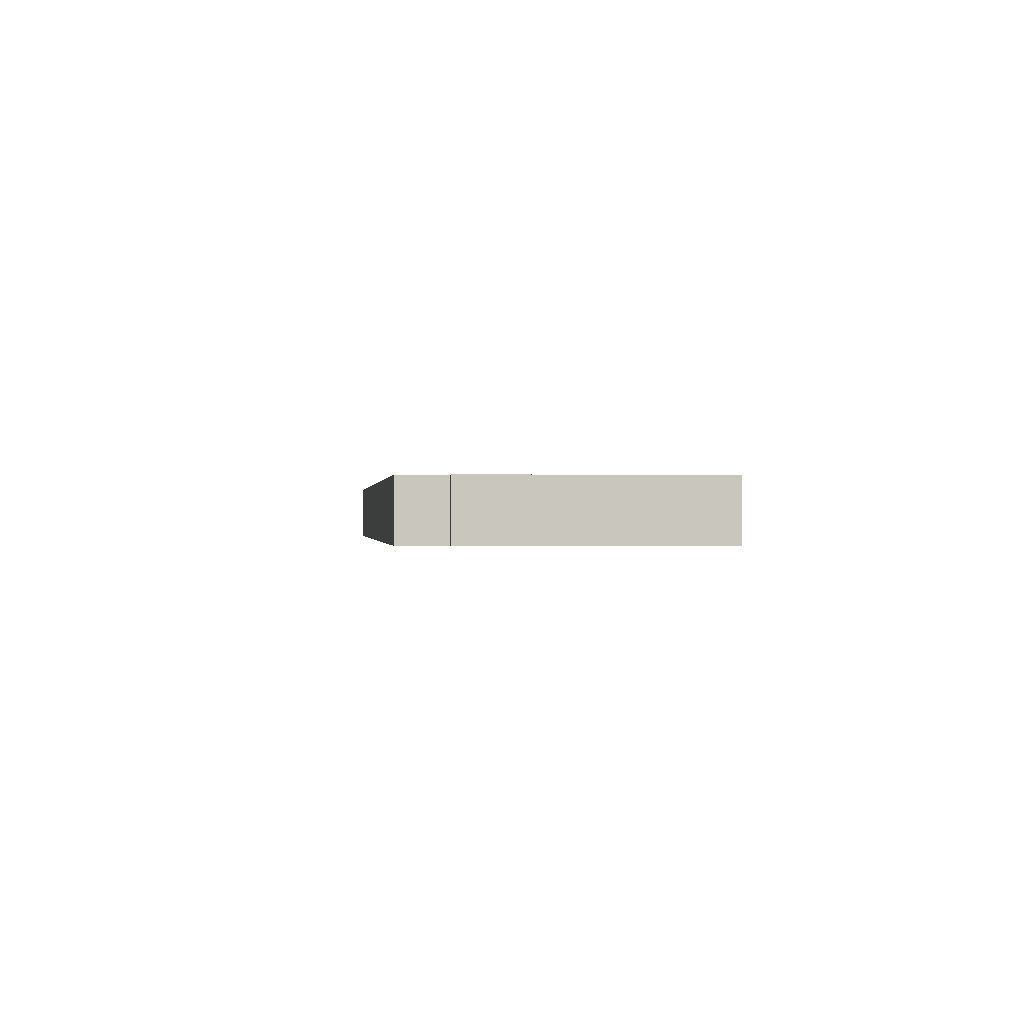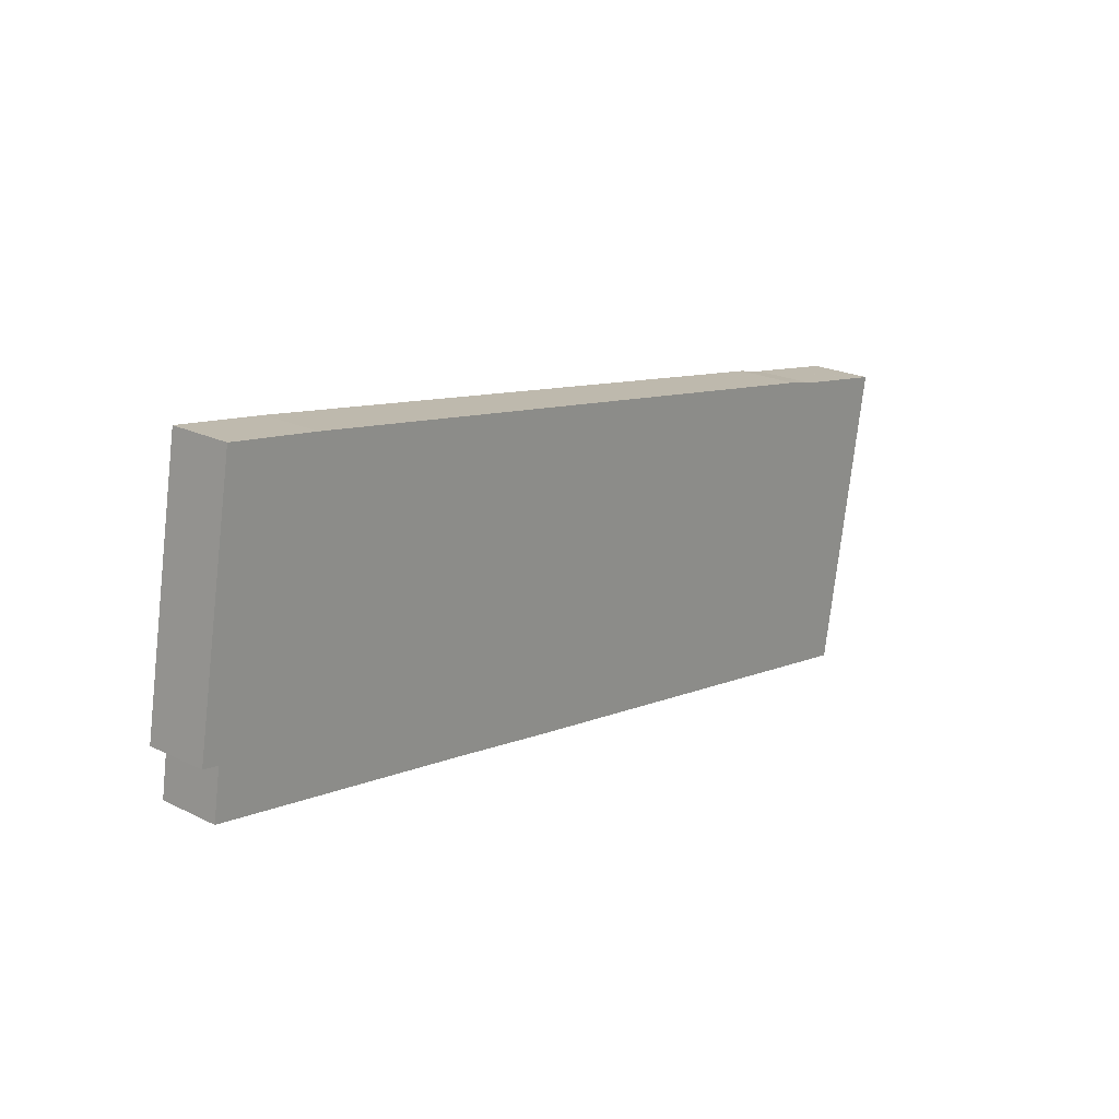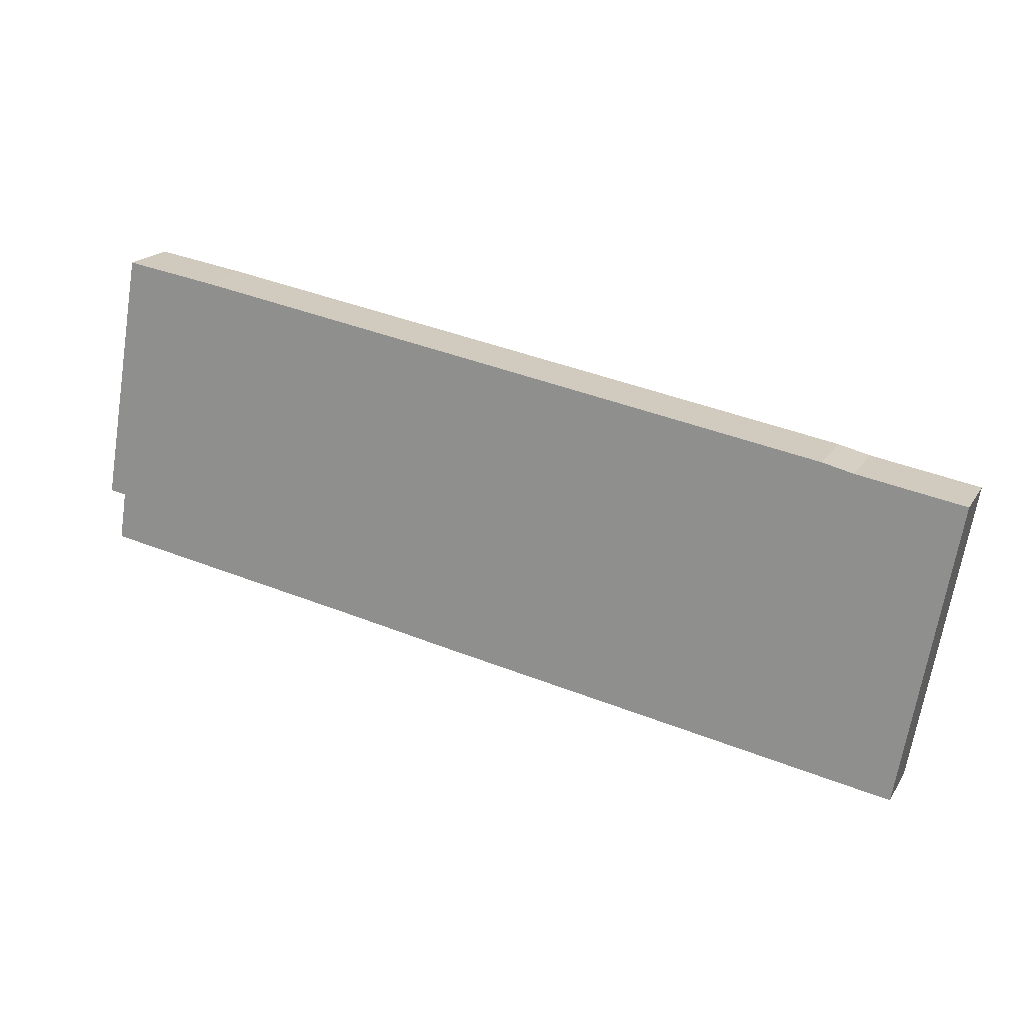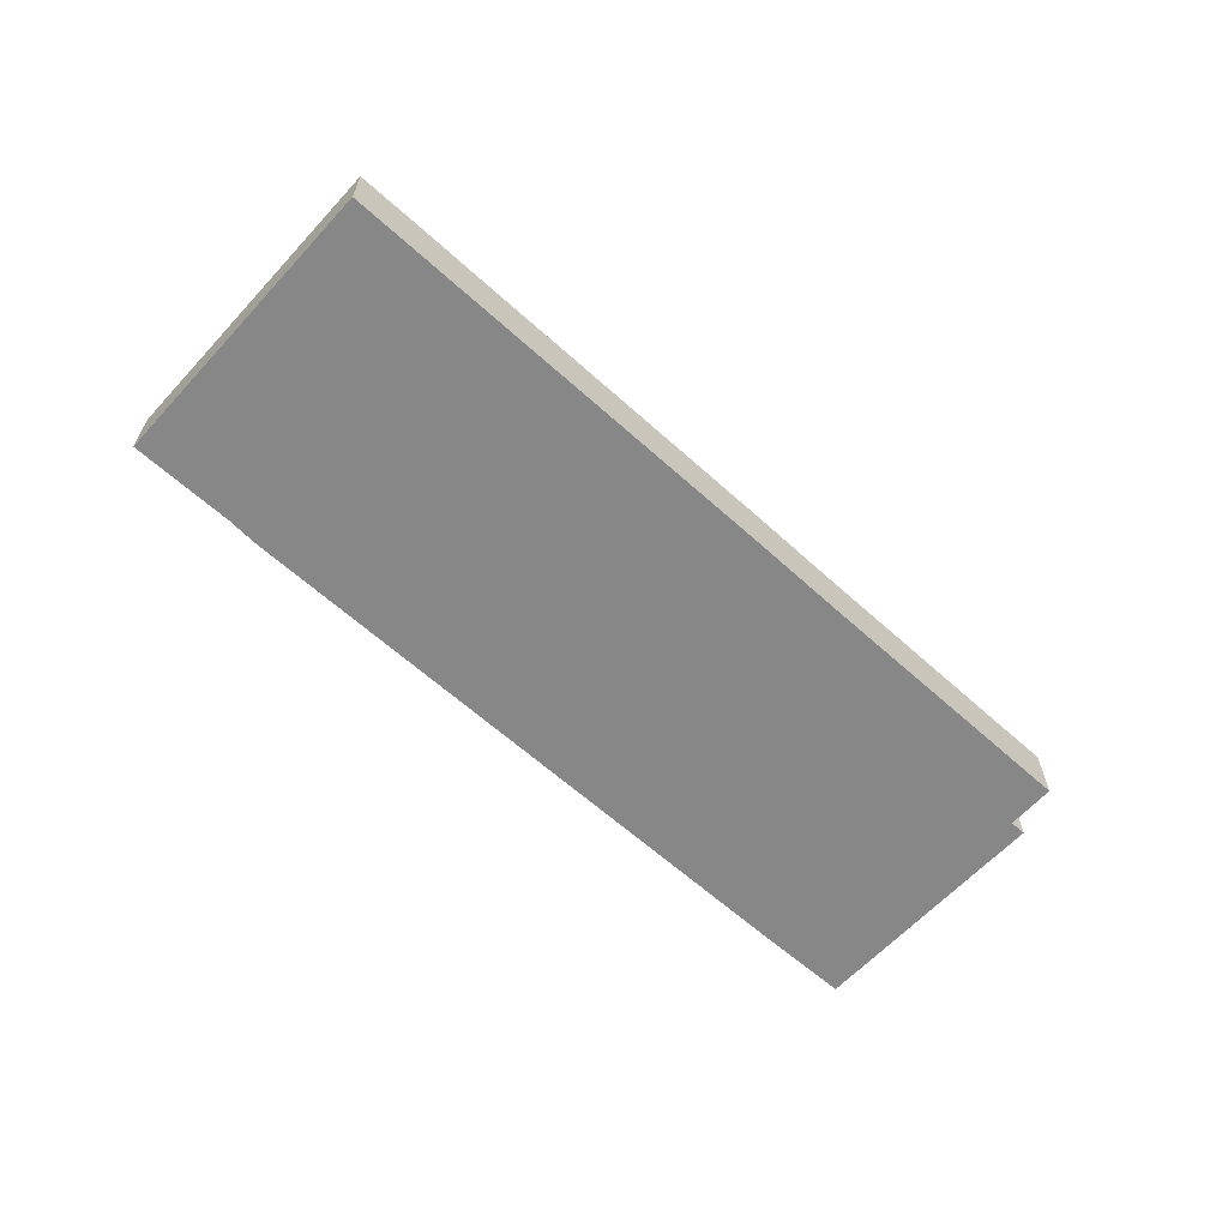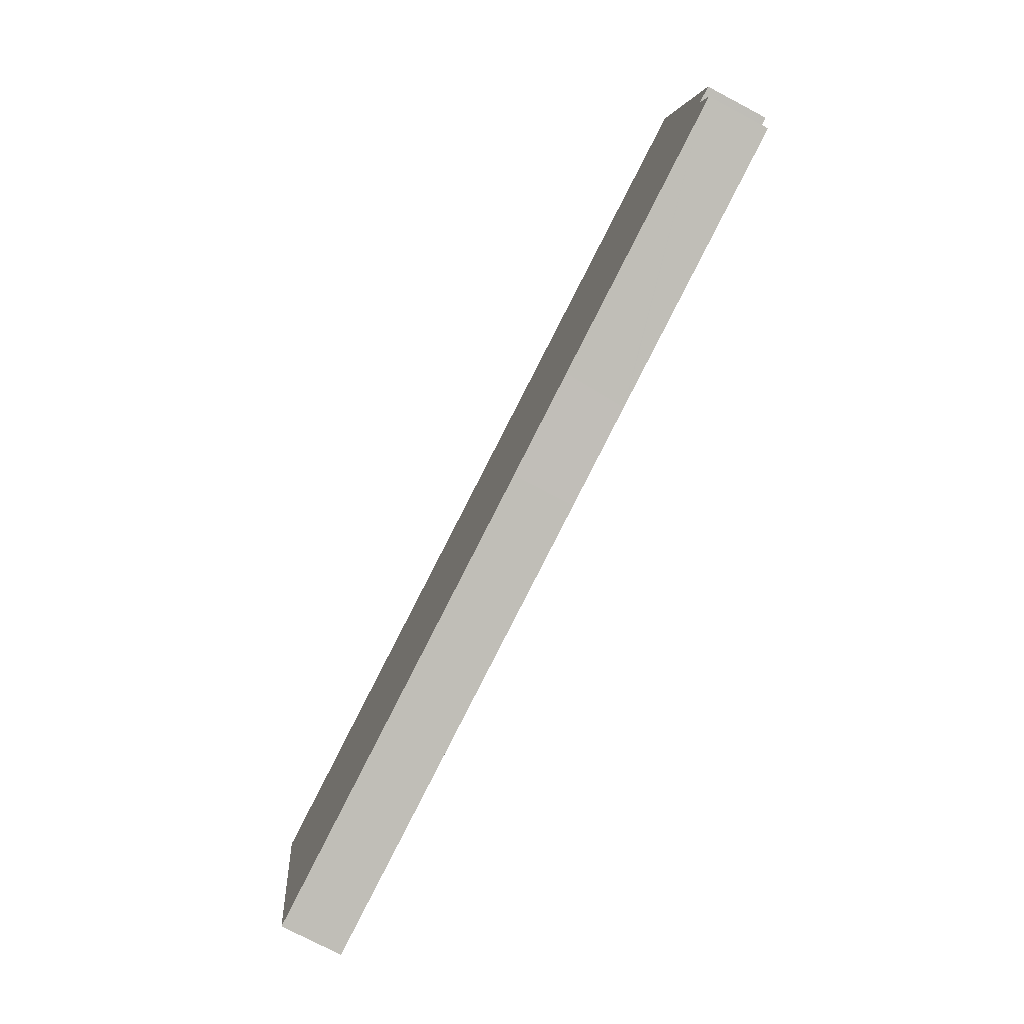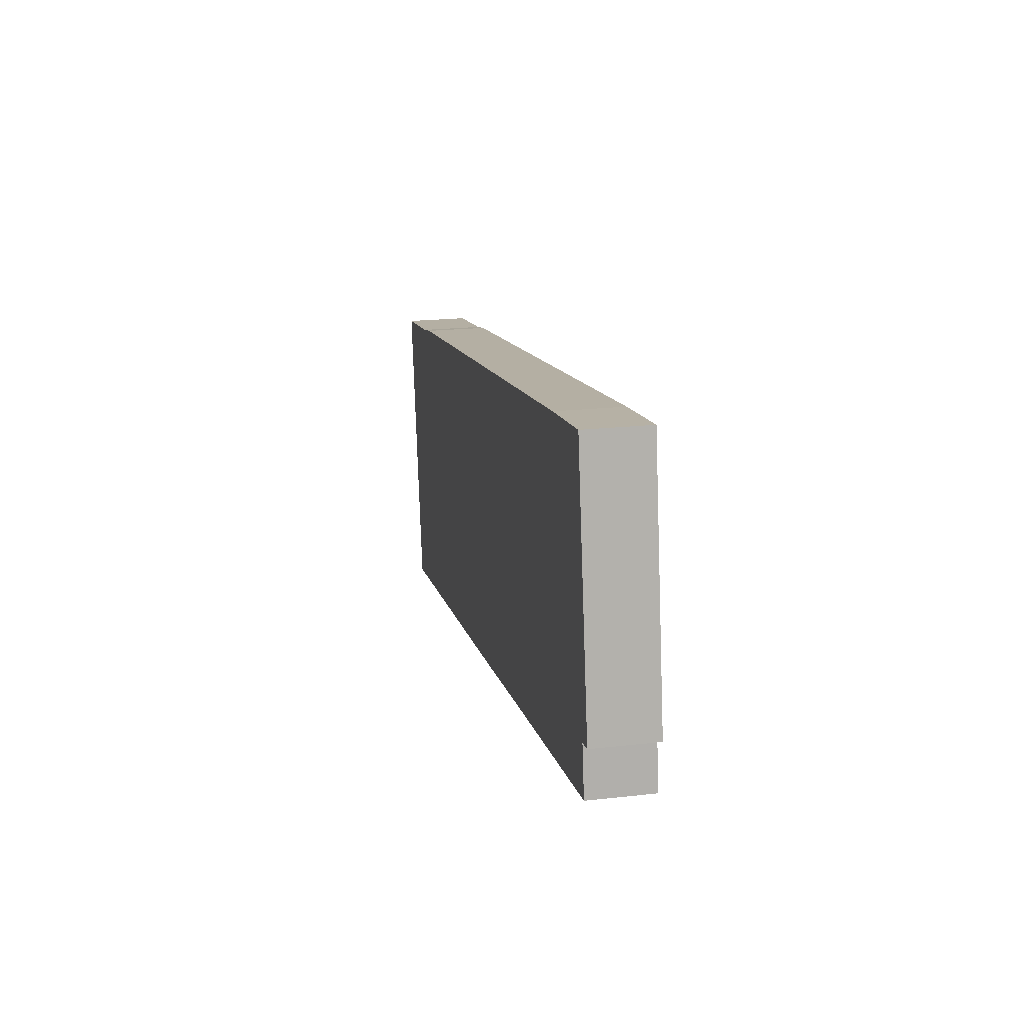
<metadata>
{"format":"obj","ext":"obj","renderer":"f3d","projection":"perspective","resolution":1024,"background":"white","views":[{"elev":-0.2,"azim":-86.7,"up":"+Y"},{"elev":21.9,"azim":-49.4,"up":"+Z"},{"elev":18.9,"azim":22.9,"up":"+Z"},{"elev":-62.5,"azim":147.4,"up":"+Y"},{"elev":-76.4,"azim":-117.7,"up":"+Z"},{"elev":21.2,"azim":-101.4,"up":"+Z"}]}
</metadata>
<code>
v  4.412 6.162 25.08
v  1.629 6.162 -0.273
v  0 6.162 3.773e-16
v  2.389 6.162 -5.364
v  28.72 6.162 -9.949
v  13.44 6.162 23.65
v  19.56 6.162 22.58
v  23.41 6.162 21.91
v  53.45 6.162 16.68
v  29.05 6.162 -10.01
v  39.05 6.162 -11.82
v  40.19 6.162 -12.02
v  68.11 6.162 -16.89
v  77.08 6.162 12.57
v  78.5 6.162 -18.7
v  82.06 6.162 -19.32
v  80.09 6.162 11.84
v  85.35 6.162 -19.89
v  90.51 6.162 10.03
v  90.56 6.162 10.02
v  0.846 6.162 -5.095
v  90.56 -6.134e-16 10.02
v  85.35 1.218e-15 -19.89
v  82.06 1.183e-15 -19.32
v  78.5 1.145e-15 -18.7
v  68.11 1.034e-15 -16.89
v  40.19 7.362e-16 -12.02
v  39.05 7.24e-16 -11.82
v  29.05 6.129e-16 -10.01
v  28.72 6.092e-16 -9.949
v  2.389 3.284e-16 -5.364
v  0.846 3.12e-16 -5.095
v  1.629 1.672e-17 -0.273
v  0 0 0
v  4.412 -1.536e-15 25.08
v  90.51 -6.139e-16 10.03
v  80.09 -7.25e-16 11.84
v  13.44 -1.448e-15 23.65
v  19.56 -1.383e-15 22.58
v  23.41 -1.342e-15 21.91
v  53.45 -1.021e-15 16.68
v  77.08 -7.694e-16 12.57
g defaultobject
f 1 2 3
f 2 1 4
f 4 1 5
f 5 1 6
f 5 6 7
f 5 7 8
f 5 8 9
f 5 9 10
f 10 9 11
f 11 9 12
f 12 9 13
f 13 9 14
f 13 14 15
f 15 14 16
f 16 14 17
f 16 17 18
f 18 17 19
f 18 19 20
f 4 21 2
f 22 18 20
f 18 22 23
f 23 16 18
f 16 23 24
f 16 24 15
f 15 24 25
f 15 25 13
f 13 25 26
f 13 26 12
f 12 26 27
f 12 27 11
f 11 27 28
f 11 28 10
f 10 28 29
f 10 29 5
f 5 29 4
f 4 29 30
f 4 30 31
f 4 31 21
f 21 31 32
f 33 3 2
f 3 33 34
f 32 2 21
f 2 32 33
f 34 1 3
f 1 34 35
f 19 22 20
f 22 19 17
f 22 17 36
f 36 17 37
f 35 6 1
f 6 35 38
f 6 38 7
f 7 38 39
f 7 39 8
f 8 39 40
f 8 40 9
f 9 40 41
f 9 41 14
f 14 41 42
f 42 17 14
f 17 42 37
f 34 38 35
f 38 34 33
f 38 33 32
f 38 32 31
f 38 31 30
f 38 30 39
f 39 30 40
f 40 30 41
f 41 30 29
f 41 29 28
f 41 28 27
f 41 27 26
f 41 26 42
f 42 26 25
f 42 25 37
f 37 25 36
f 36 25 24
f 36 24 23
f 36 23 22

</code>
